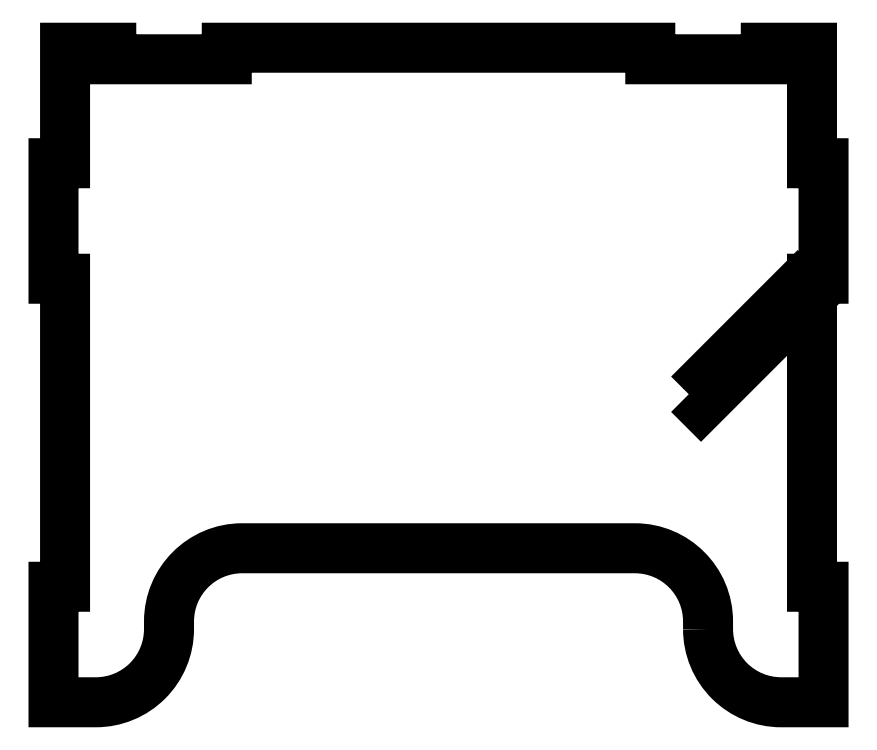
<metadata>
{"format":"dxf","ext":"dxf","renderer":"ezdxf+matplotlib","layout":"modelspace","background":"white","min_lineweight":24,"dpi":150}
</metadata>
<code>
0
SECTION
2
ENTITIES
0
LWPOLYLINE
8
0
90
32
70
1
43
0
10
170
20
49
42
0.4142
10
189
20
30
10
200
20
30
10
200
20
60
10
197
20
60
10
197
20
140
10
200
20
140
10
200
20
170
10
197
20
170
10
197
20
200
10
185
20
200
10
185
20
197
10
155
20
197
10
155
20
200
10
45
20
200
10
45
20
197
10
15
20
197
10
15
20
200
10
3
20
200
10
3
20
170
10
0
20
170
10
0
20
140
10
3
20
140
10
3
20
60
10
0
20
60
10
0
20
30
10
11
20
30
42
0.4142
10
30
20
49
10
30
20
51
42
-0.4142
10
49
20
70
10
151
20
70
42
-0.4142
10
170
20
51
0
LWPOLYLINE
8
0
90
4
70
1
43
0
10
165
20
110
10
193.3
20
138.3
10
196.5
20
135.1
10
168.2
20
106.8
0
ENDSEC
0
EOF

</code>
